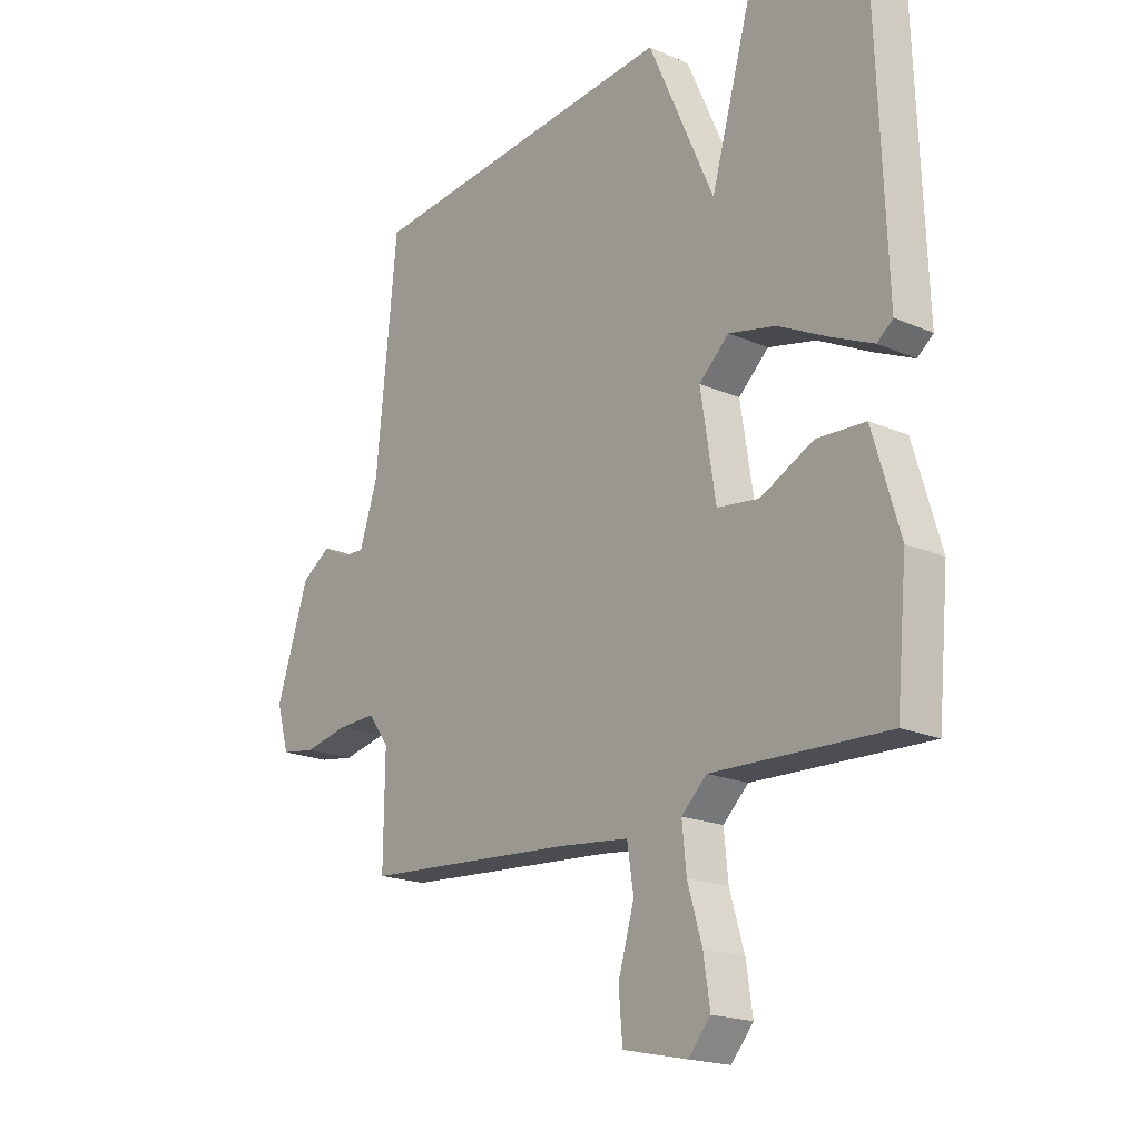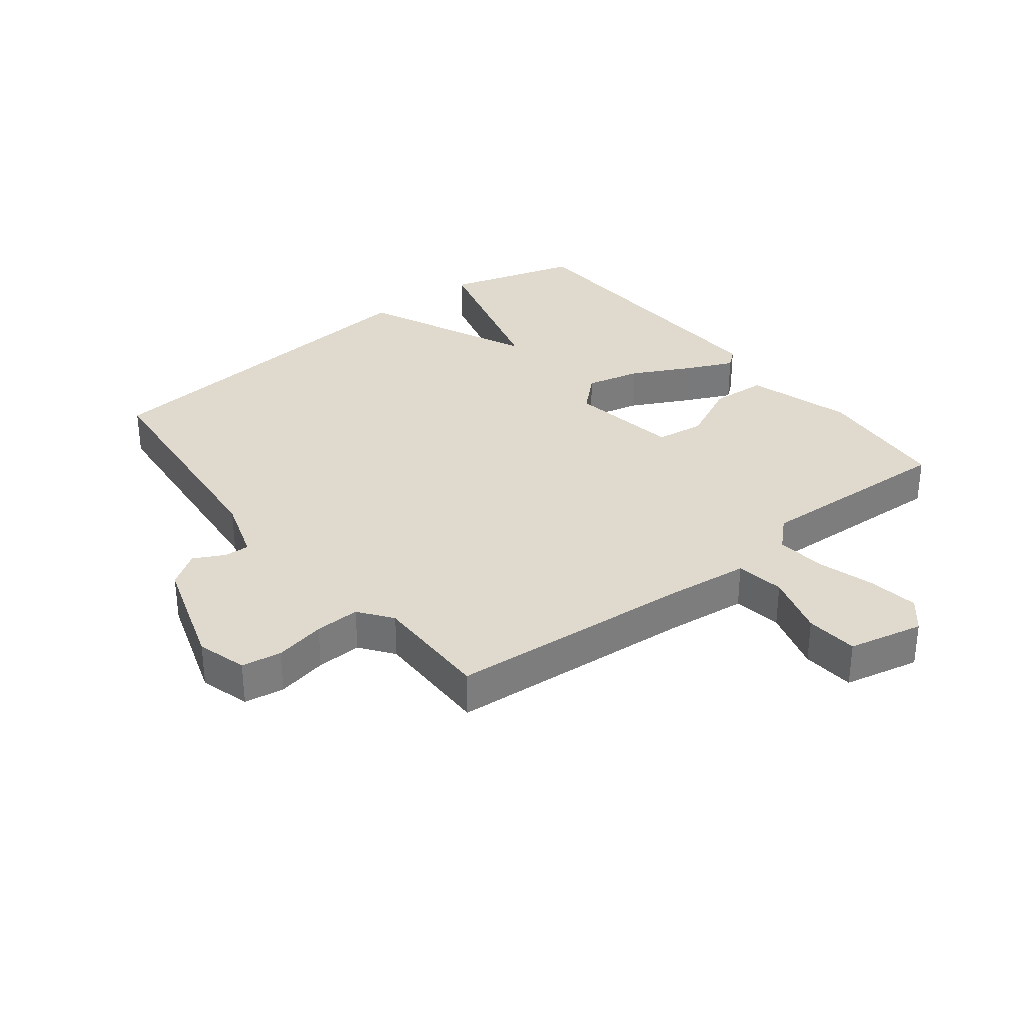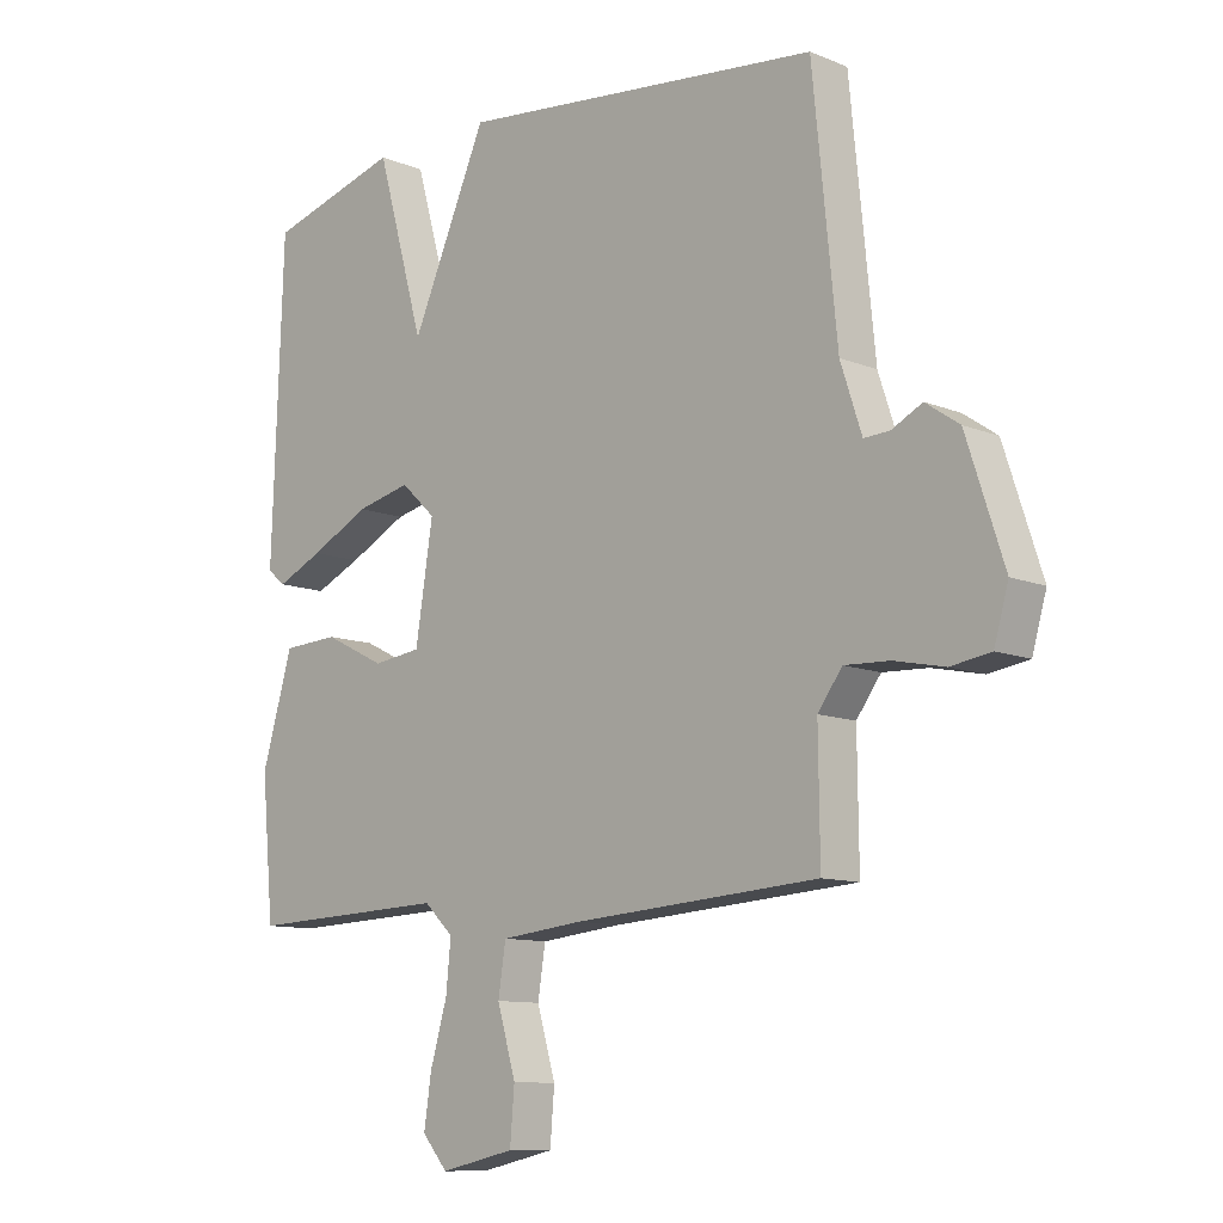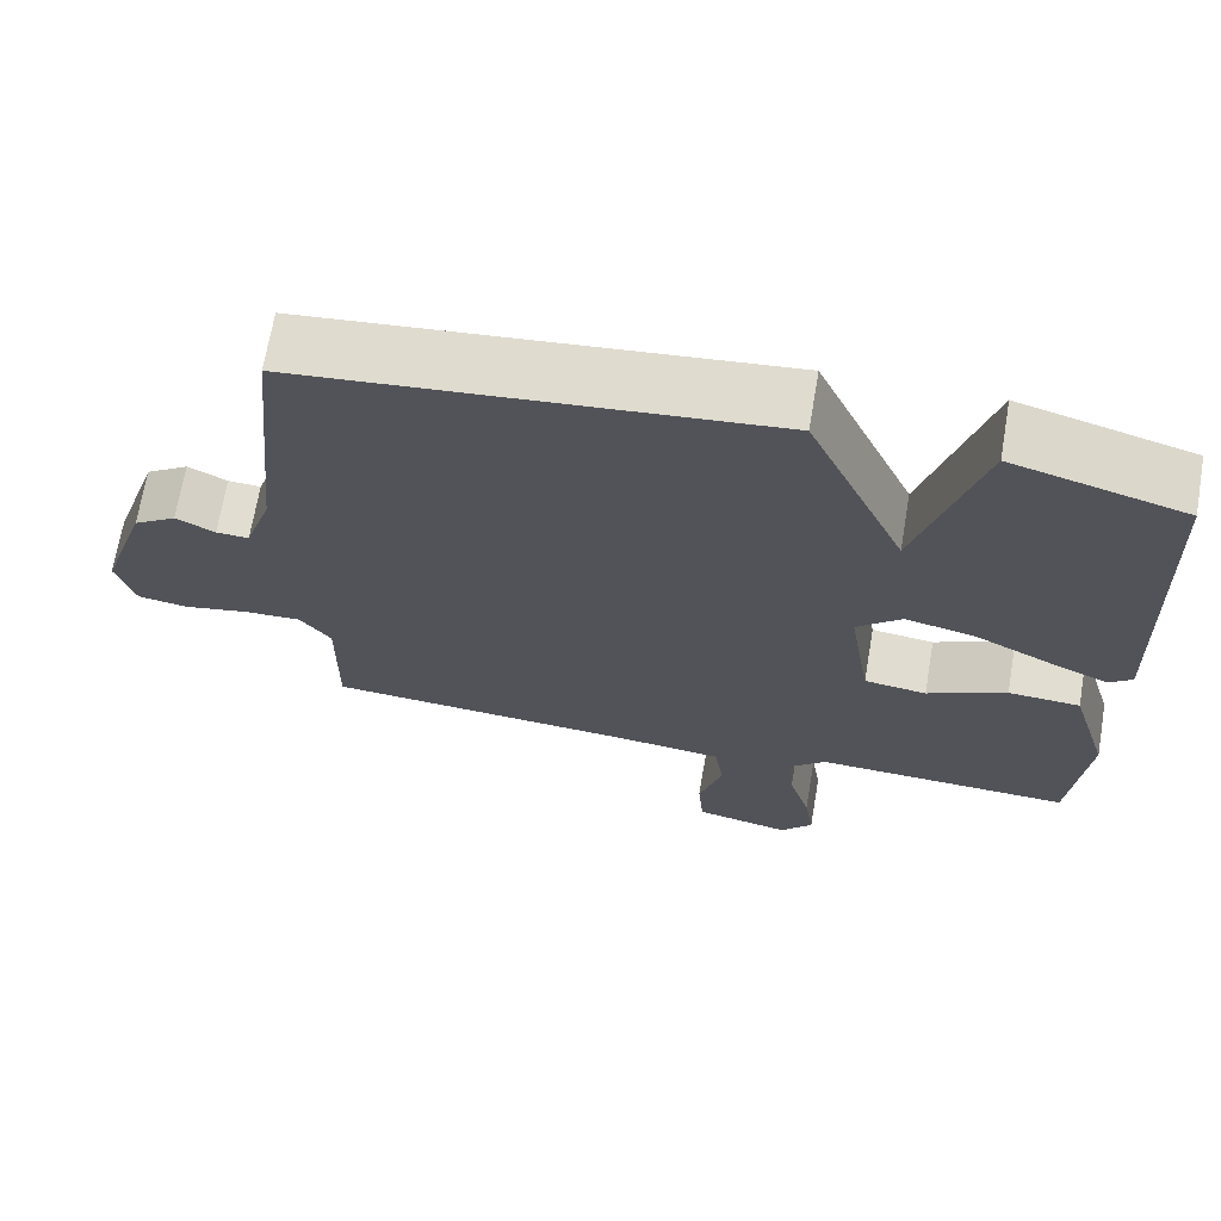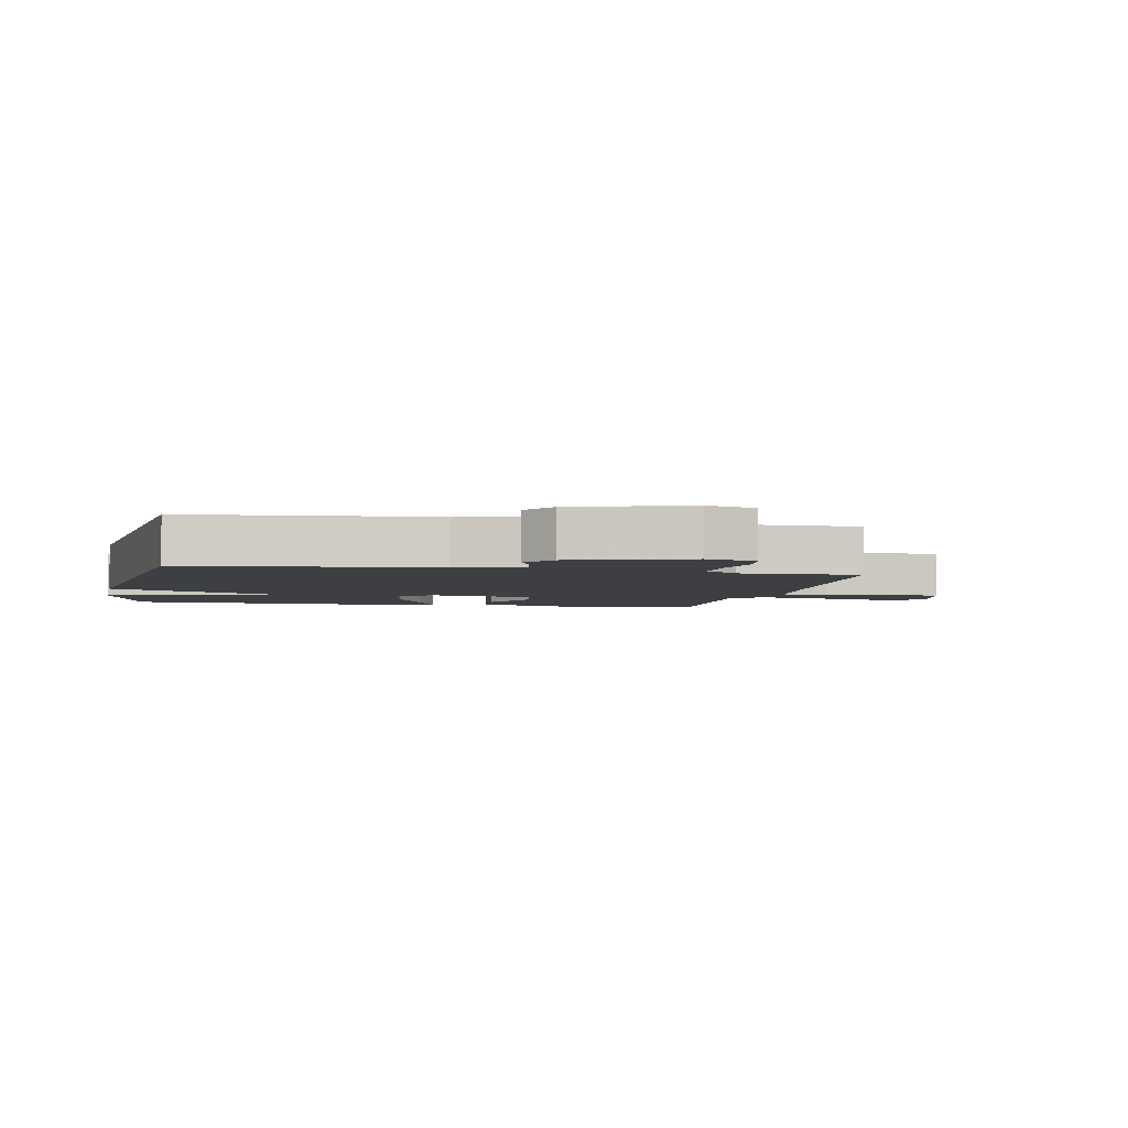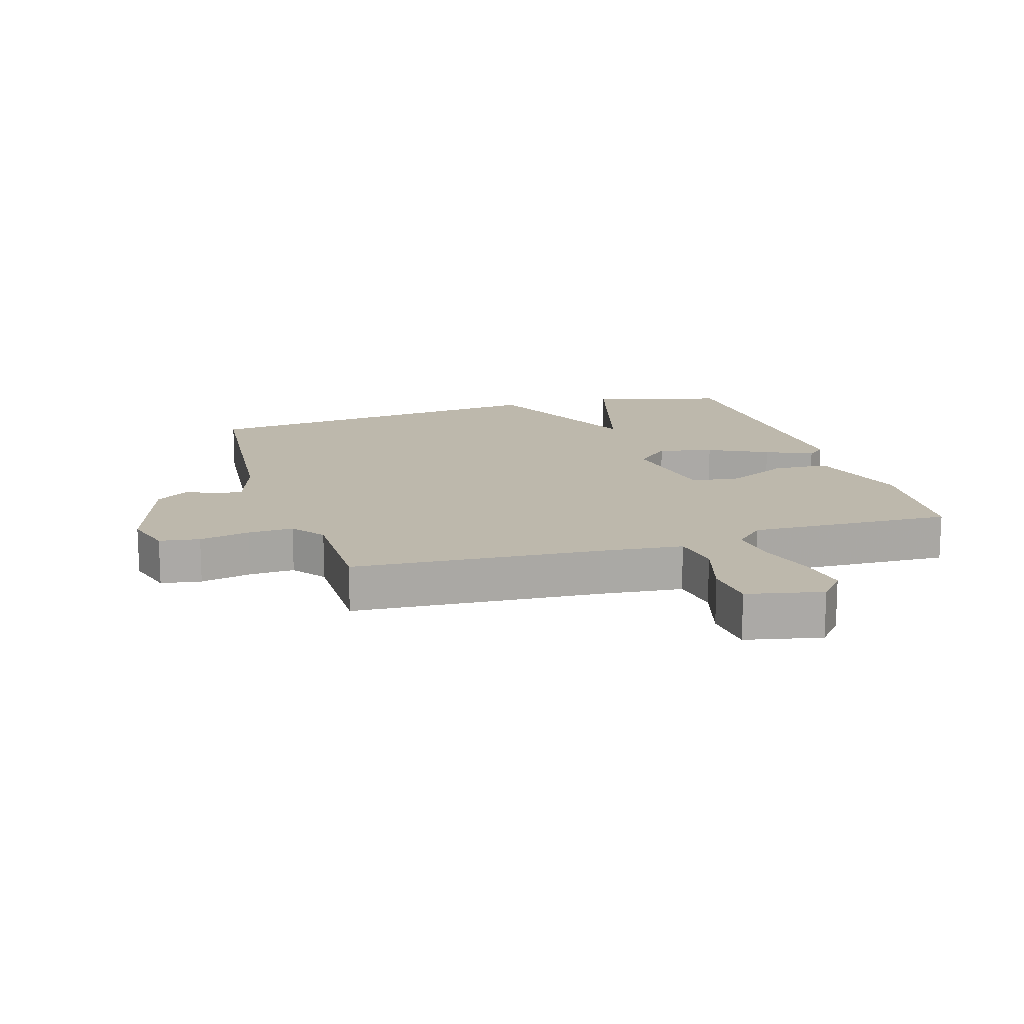
<metadata>
{"format":"obj","ext":"obj","renderer":"f3d","projection":"perspective","resolution":1024,"background":"white","views":[{"elev":-19.0,"azim":-129.7,"up":"+Z"},{"elev":32.6,"azim":142.0,"up":"+Y"},{"elev":-10.6,"azim":44.6,"up":"+Z"},{"elev":68.8,"azim":-170.3,"up":"+Z"},{"elev":-3.8,"azim":78.3,"up":"+Y"},{"elev":14.8,"azim":162.8,"up":"+Y"}]}
</metadata>
<code>
v 0.5 0.07 -0.5
v 0.106 0.07 -0.528
v -0.026 0.07 -0.542
v -0.038 0.07 -0.62
v -0.008 0.07 -0.722
v -0.015 0.07 -0.806
v -0.135 0.07 -0.832
v -0.176 0.07 -0.784
v -0.164 0.07 -0.704
v -0.137 0.07 -0.612
v -0.129 0.07 -0.533
v -0.176 0.07 -0.488
v -0.5 0.07 -0.5
v -0.52 0.07 -0.283
v -0.47 0.07 -0.114
v -0.38 0.07 -0.109
v -0.281 0.07 -0.158
v -0.203 0.07 -0.148
v -0.175 0.07 0.03
v -0.231 0.07 0.082
v -0.319 0.07 0.062
v -0.414 0.07 0.014
v -0.489 0.07 -0.02
v -0.518 0.07 0.004
v -0.5 0.07 0.5
v -0.286 0.07 0.561
v -0.208 0.07 0.285
v -0.086 0.07 0.561
v 0.5 0.07 0.5
v 0.539 0.07 0.109
v 0.573 0.07 0.006
v 0.614 0.07 0.008
v 0.663 0.07 0.033
v 0.717 0.07 -0.004
v 0.777 0.07 -0.187
v 0.754 0.07 -0.267
v 0.69 0.07 -0.277
v 0.609 0.07 -0.26
v 0.537 0.07 -0.257
v 0.498 0.07 -0.31
v 0.5 0 -0.5
v 0.106 0 -0.528
v -0.026 0 -0.542
v -0.038 0 -0.62
v -0.008 0 -0.722
v -0.015 0 -0.806
v -0.135 0 -0.832
v -0.176 0 -0.784
v -0.164 0 -0.704
v -0.137 0 -0.612
v -0.129 0 -0.533
v -0.176 0 -0.488
v -0.5 0 -0.5
v -0.52 0 -0.283
v -0.47 0 -0.114
v -0.38 0 -0.109
v -0.281 0 -0.158
v -0.203 0 -0.148
v -0.175 0 0.03
v -0.231 0 0.082
v -0.319 0 0.062
v -0.414 0 0.014
v -0.489 0 -0.02
v -0.518 0 0.004
v -0.5 0 0.5
v -0.286 0 0.561
v -0.208 0 0.285
v -0.086 0 0.561
v 0.5 0 0.5
v 0.539 0 0.109
v 0.573 0 0.006
v 0.614 0 0.008
v 0.663 0 0.033
v 0.717 0 -0.004
v 0.777 0 -0.187
v 0.754 0 -0.267
v 0.69 0 -0.277
v 0.609 0 -0.26
v 0.537 0 -0.257
v 0.498 0 -0.31
f 36 37 38
f 35 36 38
f 34 35 38
f 33 34 38
f 32 33 38
f 31 32 38 39
f 30 31 39 40
f 29 30 40
f 28 29 40
f 27 28 40
f 25 26 27
f 24 25 27
f 23 24 27
f 22 23 27
f 21 22 27
f 20 21 27
f 27 40 1
f 20 27 1
f 19 20 1
f 15 16 17
f 14 15 17
f 13 14 17
f 12 13 17
f 11 12 17 18
f 8 9 10
f 7 8 10
f 6 7 10
f 5 6 10
f 4 5 10
f 3 4 10 11
f 11 18 19
f 3 11 19
f 2 3 19
f 1 2 19
f 78 77 76
f 78 76 75
f 78 75 74
f 78 74 73
f 78 73 72
f 79 78 72 71
f 80 79 71 70
f 80 70 69
f 80 69 68
f 80 68 67
f 67 66 65
f 67 65 64
f 67 64 63
f 67 63 62
f 67 62 61
f 67 61 60
f 41 80 67
f 41 67 60
f 41 60 59
f 57 56 55
f 57 55 54
f 57 54 53
f 57 53 52
f 58 57 52 51
f 50 49 48
f 50 48 47
f 50 47 46
f 50 46 45
f 50 45 44
f 51 50 44 43
f 59 58 51
f 59 51 43
f 59 43 42
f 59 42 41
f 1 41 42 2
f 2 42 43 3
f 3 43 44 4
f 4 44 45 5
f 5 45 46 6
f 6 46 47 7
f 7 47 48 8
f 8 48 49 9
f 9 49 50 10
f 10 50 51 11
f 11 51 52 12
f 12 52 53 13
f 13 53 54 14
f 14 54 55 15
f 15 55 56 16
f 16 56 57 17
f 17 57 58 18
f 18 58 59 19
f 19 59 60 20
f 20 60 61 21
f 21 61 62 22
f 22 62 63 23
f 23 63 64 24
f 24 64 65 25
f 25 65 66 26
f 26 66 67 27
f 27 67 68 28
f 28 68 69 29
f 29 69 70 30
f 30 70 71 31
f 31 71 72 32
f 32 72 73 33
f 33 73 74 34
f 34 74 75 35
f 35 75 76 36
f 36 76 77 37
f 37 77 78 38
f 38 78 79 39
f 39 79 80 40
f 40 80 41 1

</code>
